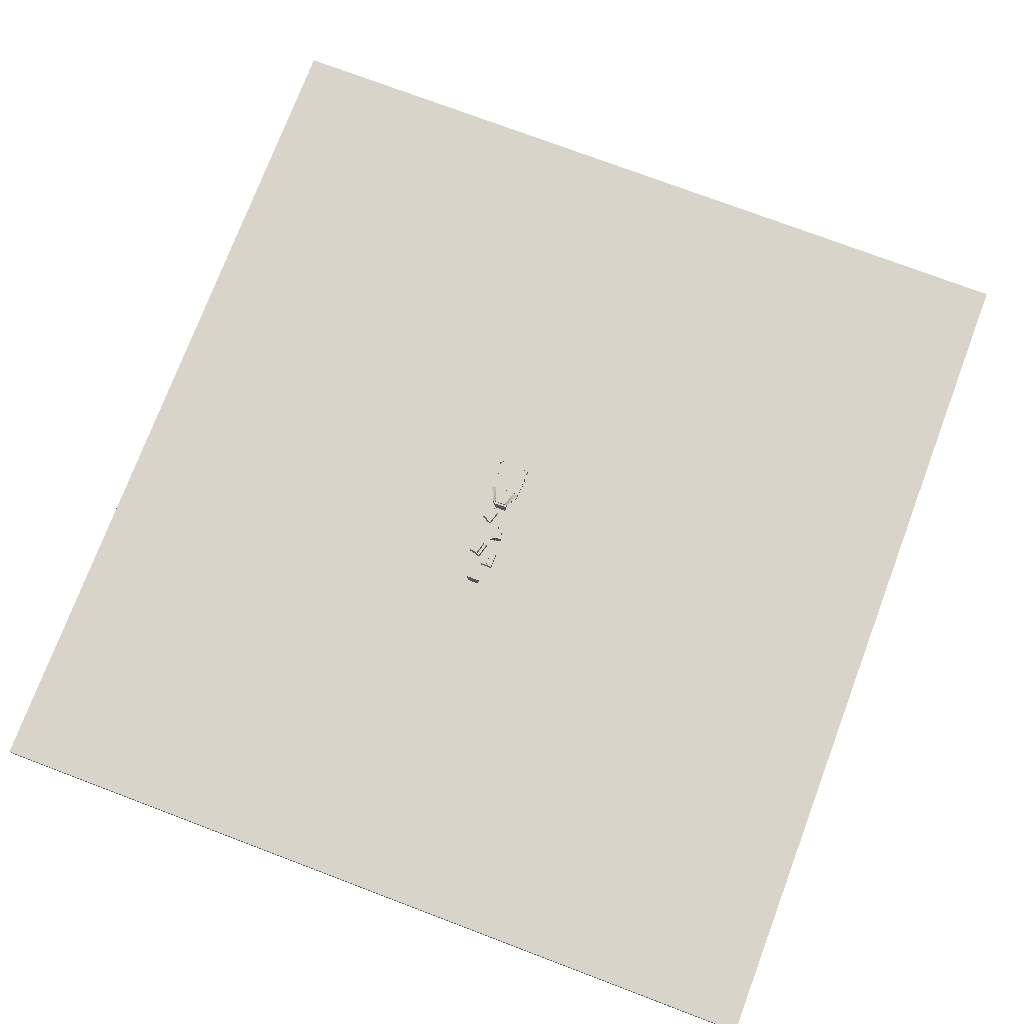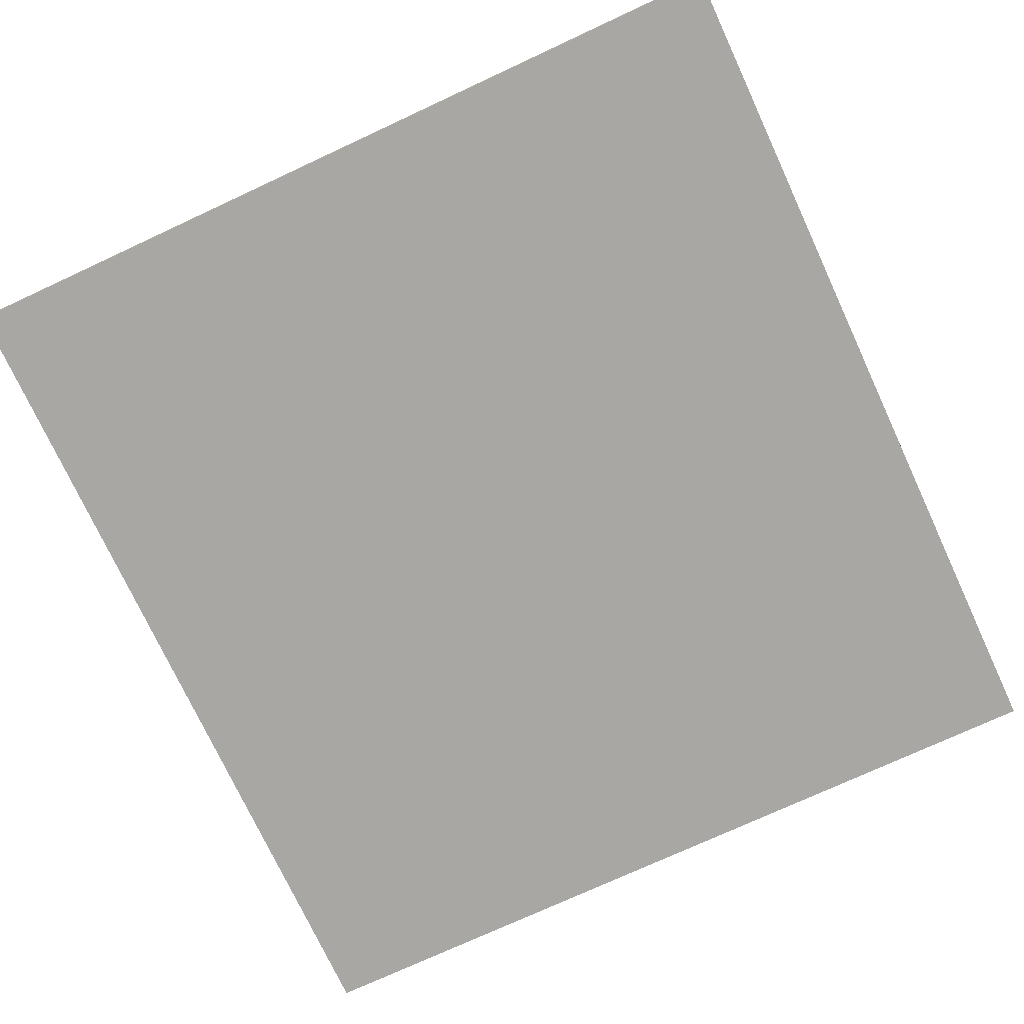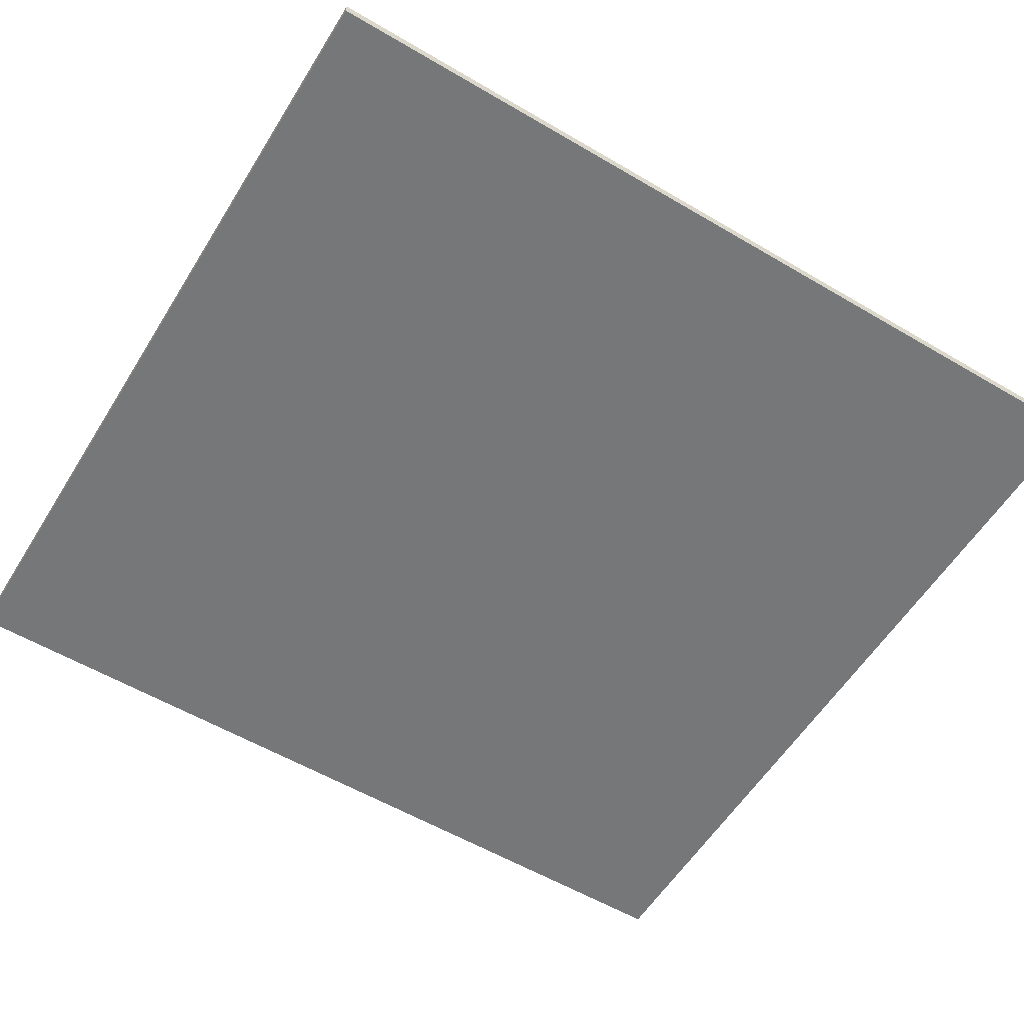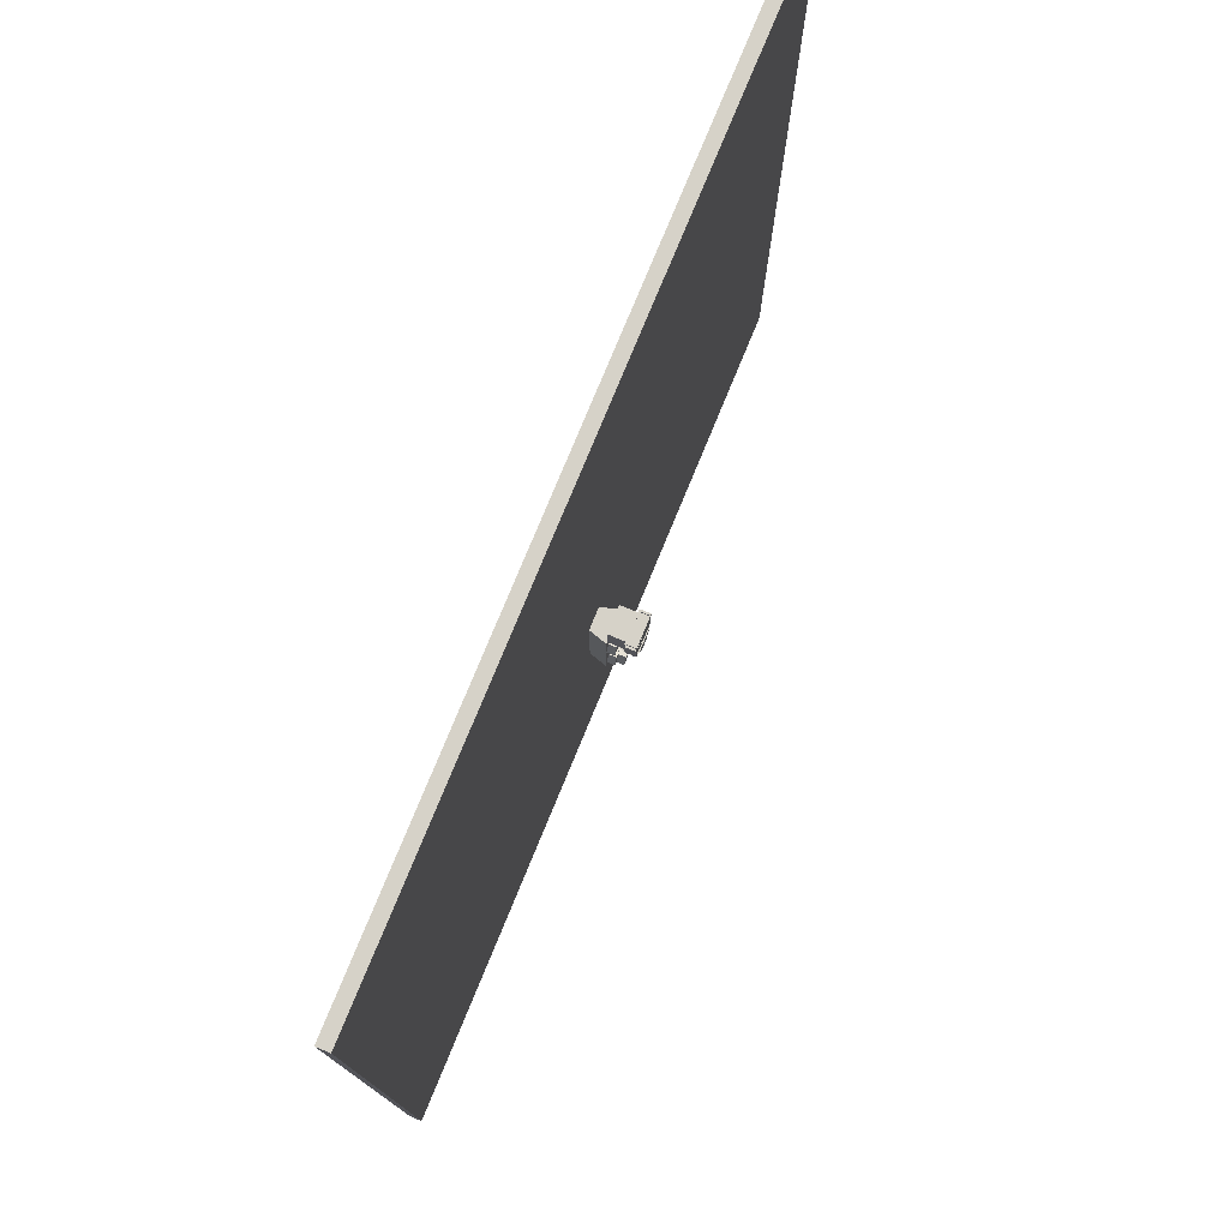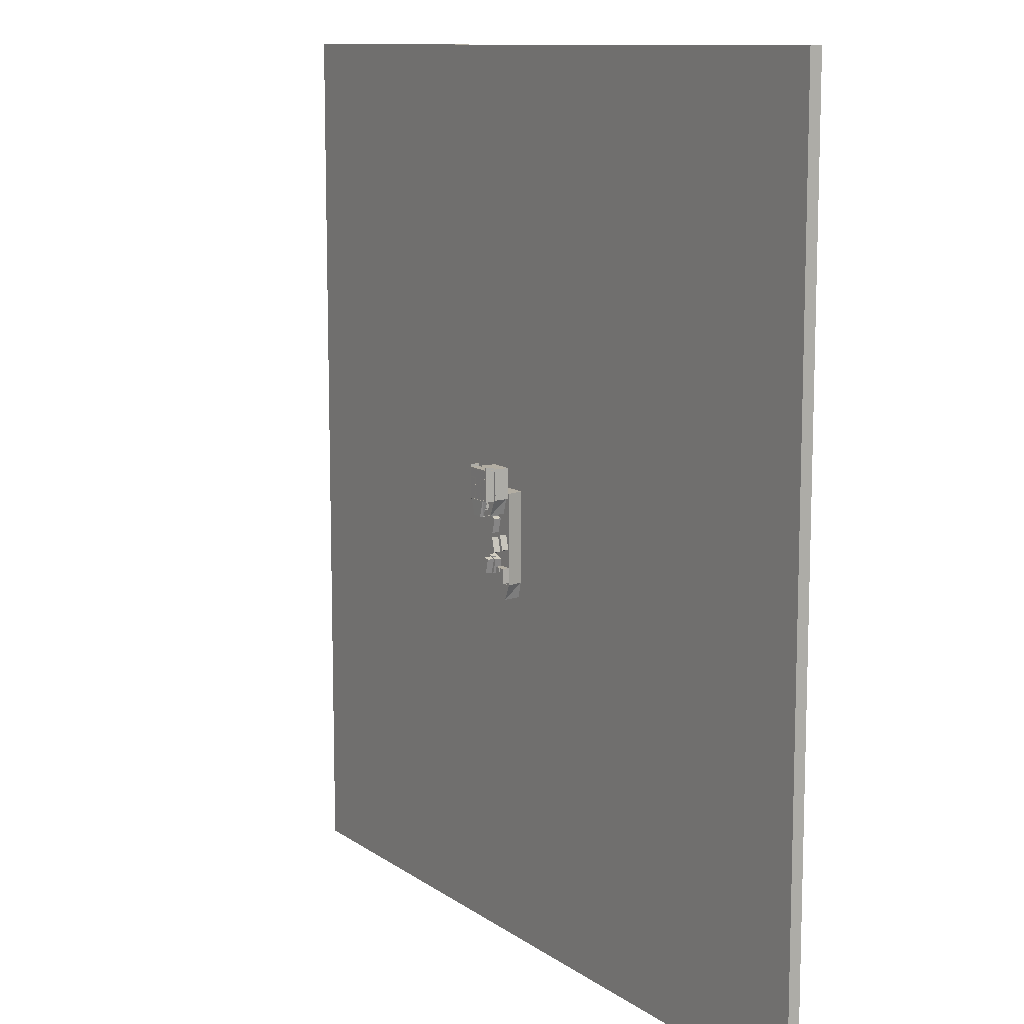
<metadata>
{"format":"obj","ext":"obj","renderer":"f3d","projection":"perspective","resolution":1024,"background":"white","views":[{"elev":75.2,"azim":20.7,"up":"+Z"},{"elev":-74.4,"azim":-155.1,"up":"+Z"},{"elev":-57.0,"azim":-121.5,"up":"+Z"},{"elev":77.5,"azim":-67.6,"up":"+Y"},{"elev":10.9,"azim":58.5,"up":"+Y"}]}
</metadata>
<code>
o StackedCargo2.001_Cube.003
v 6.616 -59.75 -14.43
v 6.616 -59.75 -9.152
v 10.93 -59.81 -14.43
v 10.93 -59.81 -9.152
v 6.76 -48.57 -14.43
v 6.76 -48.57 -9.152
v 11.07 -48.63 -14.43
v 11.07 -48.63 -9.152
v -9.548 2.471 -14.85
v -9.548 2.471 -1.966
v -9.548 25.27 -14.85
v -9.548 25.27 -1.966
v 9.736 2.471 -14.85
v 9.736 2.471 -1.966
v 9.736 25.27 -14.85
v 9.736 25.27 -1.966
v 11.5 6.594 -14.43
v 7.712 6.594 -27.14
v 11.5 -61.41 -14.43
v 7.712 -61.41 -27.14
v -11.5 6.594 -14.43
v -7.718 6.594 -27.14
v -11.5 -61.41 -14.43
v -7.718 -61.41 -27.14
v 7.7 -61.43 -26.76
v 3.985 -73.27 -27.18
v -7.731 -61.43 -26.76
v -4.015 -73.27 -27.18
v 11.48 -61.43 -14.4
v 5.944 -73.27 -14.4
v -11.52 -61.43 -14.4
v -5.981 -73.27 -14.4
v 5.605 -9.303 -2.123
v 5.605 -9.303 4.007
v 5.605 -8.93 -2.123
v 5.605 -8.93 4.007
v 5.943 -9.303 -2.123
v 5.943 -9.303 4.007
v 5.943 -8.93 -2.123
v 5.943 -8.93 4.007
v 2.873 1.985 -1.984
v 2.873 1.985 4.974
v 2.873 2.994 -1.984
v 2.873 2.994 4.974
v 11.66 1.985 -1.984
v 11.66 1.985 4.974
v 11.66 2.994 -1.984
v 11.66 2.994 4.974
v -11.43 1.985 -1.984
v -11.43 1.985 4.974
v -11.43 2.994 -1.984
v -11.43 2.994 4.974
v -2.648 1.985 -1.984
v -2.648 1.985 4.974
v -2.648 2.994 -1.984
v -2.648 2.994 4.974
v 8.115 -3.888 -2.123
v 8.115 -3.888 4.007
v 8.115 -3.515 -2.123
v 8.115 -3.515 4.007
v 8.454 -3.888 -2.123
v 8.454 -3.888 4.007
v 8.454 -3.515 -2.123
v 8.454 -3.515 4.007
v -8.462 -3.888 -2.123
v -8.462 -3.888 4.007
v -8.462 -3.515 -2.123
v -8.462 -3.515 4.007
v -8.124 -3.888 -2.123
v -8.124 -3.888 4.007
v -8.124 -3.515 -2.123
v -8.124 -3.515 4.007
v 2.887 2.6 -2.142
v 2.887 2.6 4.993
v 2.887 8.156 -2.142
v 2.887 8.156 4.993
v 3.697 2.6 -2.142
v 3.697 2.6 4.993
v 3.697 8.156 -2.142
v 3.697 8.156 4.993
v -3.499 2.6 -2.142
v -3.499 2.6 4.993
v -3.499 8.156 -2.142
v -3.499 8.156 4.993
v -2.69 2.6 -2.142
v -2.69 2.6 4.993
v -2.69 8.156 -2.142
v -2.69 8.156 4.993
v 11.8 2.412 4.125
v -11.24 2.412 3.975
v 11.8 24.11 4.125
v -11.24 24.11 3.975
v 11.79 2.412 4.934
v -11.25 2.412 4.784
v 11.79 24.11 4.934
v -11.25 24.11 4.784
v -3.499 13.01 -2.142
v -3.499 13.01 4.993
v -3.499 18.57 -2.142
v -3.499 18.57 4.993
v -2.69 13.01 -2.142
v -2.69 13.01 4.993
v -2.69 18.57 -2.142
v -2.69 18.57 4.993
v 2.887 13.01 -2.142
v 2.887 13.01 4.993
v 2.887 18.57 -2.142
v 2.887 18.57 4.993
v 3.697 13.01 -2.142
v 3.697 13.01 4.993
v 3.697 18.57 -2.142
v 3.697 18.57 4.993
v -11.43 17.62 -1.984
v -11.43 17.62 4.974
v -11.43 18.63 -1.984
v -11.43 18.63 4.974
v -2.648 17.62 -1.984
v -2.648 17.62 4.974
v -2.648 18.63 -1.984
v -2.648 18.63 4.974
v 2.873 17.62 -1.984
v 2.873 17.62 4.974
v 2.873 18.63 -1.984
v 2.873 18.63 4.974
v 11.66 17.62 -1.984
v 11.66 17.62 4.974
v 11.66 18.63 -1.984
v 11.66 18.63 4.974
v -10.26 2.087 -1.984
v -10.26 2.087 4.974
v -11.27 2.087 -1.984
v -11.27 2.087 4.974
v -10.26 26.94 -1.984
v -10.26 26.94 4.974
v -11.27 26.94 -1.984
v -11.27 26.94 4.974
v 11.8 2.412 -2.761
v -11.24 2.412 -2.912
v 11.8 24.11 -2.761
v -11.24 24.11 -2.912
v 11.79 2.412 -1.952
v -11.25 2.412 -2.102
v 11.79 24.11 -1.952
v -11.25 24.11 -2.102
v -12.75 24.13 -1.984
v -12.75 24.13 4.974
v -12.75 25.14 -1.984
v -12.75 25.14 4.974
v 12.1 24.13 -1.984
v 12.1 24.13 4.974
v 12.1 25.14 -1.984
v 12.1 25.14 4.974
v 11.32 2.087 -1.984
v 11.32 2.087 4.974
v 10.31 2.087 -1.984
v 10.31 2.087 4.974
v 11.32 26.94 -1.984
v 11.32 26.94 4.974
v 10.31 26.94 -1.984
v 10.31 26.94 4.974
v -5.959 -9.303 -2.123
v -5.959 -9.303 4.007
v -5.959 -8.93 -2.123
v -5.959 -8.93 4.007
v -5.62 -9.303 -2.123
v -5.62 -9.303 4.007
v -5.62 -8.93 -2.123
v -5.62 -8.93 4.007
v 11.5 2.473 -2.011
v 7.712 2.473 -14.72
v -11.5 2.473 -2.011
v -7.718 2.473 -14.72
v 7.7 2.452 -14.34
v 3.985 -9.389 -14.76
v -7.731 2.452 -14.34
v -4.015 -9.389 -14.76
v 11.48 2.452 -1.984
v 5.944 -9.389 -1.984
v -11.52 2.452 -1.984
v -5.981 -9.389 -1.984
v 11.5 2.473 4.04
v 7.712 2.473 5.657
v -11.5 2.473 4.04
v -7.718 2.473 5.657
v 7.7 2.452 5.609
v 3.985 -9.389 5.661
v -7.731 2.452 5.609
v -4.015 -9.389 5.661
v 11.48 2.452 4.036
v 5.944 -9.389 4.036
v -11.52 2.452 4.036
v -5.981 -9.389 4.036
v -3.185 -4.194 -1.984
v -3.185 -0.8193 -1.984
v 3.489 -4.194 -1.984
v 3.489 -0.8193 -1.984
v -2.487 -3.496 0.2713
v -3.185 -4.194 -0.4269
v -2.487 -1.517 0.2713
v -3.185 -0.8193 -0.4269
v 2.791 -3.496 0.2713
v 3.489 -4.194 -0.4269
v 2.791 -1.517 0.2713
v 3.489 -0.8193 -0.4269
v -2.487 -3.496 0.2713
v -2.487 -1.517 0.2713
v 2.791 -1.517 0.2713
v 2.791 -3.496 0.2713
v -306.8 326.5 -32.66
v -306.8 326.5 -41.47
v -306.8 -341.4 -32.66
v -306.8 -341.4 -41.47
v 326.6 326.5 -32.66
v 326.6 326.5 -41.47
v 326.6 -341.4 -32.66
v 326.6 -341.4 -41.47
v 2.172 -59.75 -14.43
v 2.172 -59.75 -9.152
v 6.484 -59.81 -14.43
v 6.484 -59.81 -9.152
v 2.316 -48.57 -14.43
v 2.316 -48.57 -9.152
v 6.628 -48.63 -14.43
v 6.628 -48.63 -9.152
v -10.8 -51.61 -14.43
v -10.8 -51.61 -9.152
v -6.646 -52.77 -14.43
v -6.646 -52.77 -9.152
v -7.771 -40.84 -14.43
v -7.771 -40.84 -9.152
v -3.619 -42.01 -14.43
v -3.619 -42.01 -9.152
v -6.159 -52.98 -14.43
v -6.159 -52.98 -9.152
v -2.007 -54.15 -14.43
v -2.007 -54.15 -9.152
v -3.131 -42.22 -14.43
v -3.131 -42.22 -9.152
v 1.02 -43.39 -14.43
v 1.02 -43.39 -9.152
v -8.261 -52.98 -9.232
v -8.261 -52.98 -3.954
v -4.109 -54.15 -9.232
v -4.109 -54.15 -3.954
v -5.234 -42.22 -9.232
v -5.234 -42.22 -3.954
v -1.082 -43.39 -9.232
v -1.082 -43.39 -3.954
v 7.941 -36.44 -9.232
v 7.941 -36.44 -3.954
v 3.789 -37.6 -9.232
v 3.789 -37.6 -3.954
v 4.913 -25.68 -9.232
v 4.913 -25.68 -3.954
v 0.762 -26.84 -9.232
v 0.762 -26.84 -3.954
v 5.838 -36.44 -14.43
v 5.838 -36.44 -9.152
v 1.687 -37.6 -14.43
v 1.687 -37.6 -9.152
v 2.811 -25.68 -14.43
v 2.811 -25.68 -9.152
v -1.34 -26.84 -14.43
v -1.34 -26.84 -9.152
v 10.48 -35.06 -14.43
v 10.48 -35.06 -9.152
v 6.326 -36.23 -14.43
v 6.326 -36.23 -9.152
v 7.451 -24.3 -14.43
v 7.451 -24.3 -9.152
v 3.299 -25.47 -14.43
v 3.299 -25.47 -9.152
v -7.369 -23.05 -14.43
v -7.369 -23.05 -9.152
v -3.217 -24.22 -14.43
v -3.217 -24.22 -9.152
v -4.342 -12.29 -14.43
v -4.342 -12.29 -9.152
v -0.1902 -13.46 -14.43
v -0.1902 -13.46 -9.152
v -11.08 -20.87 -14.43
v -11.08 -20.87 -9.152
v -6.925 -22.04 -14.43
v -6.925 -22.04 -9.152
v -8.05 -10.11 -14.43
v -8.05 -10.11 -9.152
v -3.898 -11.28 -14.43
v -3.898 -11.28 -9.152
f 2 1 3
f 4 3 7
f 8 7 5
f 6 5 1
f 7 3 1
f 4 8 6
f 11 9 10
f 15 11 12
f 13 15 16
f 9 13 14
f 9 11 15
f 16 12 10
f 17 21 23
f 20 19 23
f 22 24 23
f 24 22 18
f 20 18 17
f 18 22 21
f 25 26 28
f 27 28 32
f 29 31 32
f 25 29 30
f 27 31 29
f 30 32 28
f 35 33 34
f 39 35 36
f 37 39 40
f 33 37 38
f 33 35 39
f 40 36 34
f 43 41 42
f 47 43 44
f 45 47 48
f 41 45 46
f 41 43 47
f 48 44 42
f 51 49 50
f 55 51 52
f 53 55 56
f 49 53 54
f 49 51 55
f 56 52 50
f 59 57 58
f 63 59 60
f 61 63 64
f 57 61 62
f 57 59 63
f 64 60 58
f 67 65 66
f 71 67 68
f 69 71 72
f 65 69 70
f 65 67 71
f 72 68 66
f 75 73 74
f 79 75 76
f 77 79 80
f 73 77 78
f 73 75 79
f 80 76 74
f 83 81 82
f 87 83 84
f 85 87 88
f 81 85 86
f 81 83 87
f 88 84 82
f 91 89 90
f 95 91 92
f 95 96 94
f 93 94 90
f 91 95 93
f 94 96 92
f 99 97 98
f 103 99 100
f 101 103 104
f 97 101 102
f 97 99 103
f 104 100 98
f 107 105 106
f 111 107 108
f 109 111 112
f 105 109 110
f 105 107 111
f 112 108 106
f 115 113 114
f 119 115 116
f 117 119 120
f 113 117 118
f 113 115 119
f 120 116 114
f 123 121 122
f 127 123 124
f 125 127 128
f 121 125 126
f 121 123 127
f 128 124 122
f 131 129 130
f 135 131 132
f 133 135 136
f 129 133 134
f 131 135 133
f 134 136 132
f 139 137 138
f 143 139 140
f 143 144 142
f 141 142 138
f 139 143 141
f 142 144 140
f 147 145 146
f 151 147 148
f 149 151 152
f 145 149 150
f 145 147 151
f 152 148 146
f 155 153 154
f 159 155 156
f 157 159 160
f 153 157 158
f 155 159 157
f 158 160 156
f 163 161 162
f 167 163 164
f 165 167 168
f 161 165 166
f 161 163 167
f 168 164 162
f 170 172 171
f 173 174 176
f 175 176 180
f 177 179 180
f 173 177 178
f 175 179 177
f 178 180 176
f 182 184 183
f 185 187 188
f 187 191 192
f 192 191 189
f 190 189 185
f 187 185 189
f 188 192 190
f 203 199 197
f 195 196 204
f 194 193 198
f 193 194 196
f 196 194 200
f 198 205 206
f 206 207 204
f 204 207 208
f 208 205 198
f 193 195 202
f 197 199 206
f 199 203 207
f 203 201 208
f 201 197 205
f 209 210 212
f 215 211 212
f 213 215 216
f 209 213 214
f 211 215 213
f 214 216 212
f 218 217 219
f 220 219 223
f 224 223 221
f 222 221 217
f 223 219 217
f 220 224 222
f 226 225 227
f 228 227 231
f 232 231 229
f 230 229 225
f 227 225 229
f 228 232 230
f 234 233 235
f 236 235 239
f 240 239 237
f 238 237 233
f 235 233 237
f 236 240 238
f 242 241 243
f 244 243 247
f 248 247 245
f 246 245 241
f 243 241 245
f 244 248 246
f 251 249 250
f 255 251 252
f 253 255 256
f 249 253 254
f 251 255 253
f 254 256 252
f 259 257 258
f 263 259 260
f 261 263 264
f 257 261 262
f 259 263 261
f 262 264 260
f 267 265 266
f 271 267 268
f 269 271 272
f 265 269 270
f 267 271 269
f 270 272 268
f 274 273 275
f 276 275 279
f 280 279 277
f 278 277 273
f 275 273 277
f 276 280 278
f 282 281 283
f 284 283 287
f 288 287 285
f 286 285 281
f 283 281 285
f 284 288 286
f 2 3 4
f 4 7 8
f 8 5 6
f 6 1 2
f 7 1 5
f 4 6 2
f 11 10 12
f 15 12 16
f 13 16 14
f 9 14 10
f 9 15 13
f 16 10 14
f 17 23 19
f 20 23 24
f 22 23 21
f 24 18 20
f 20 17 19
f 18 21 17
f 25 28 27
f 27 32 31
f 29 32 30
f 25 30 26
f 27 29 25
f 30 28 26
f 35 34 36
f 39 36 40
f 37 40 38
f 33 38 34
f 33 39 37
f 40 34 38
f 43 42 44
f 47 44 48
f 45 48 46
f 41 46 42
f 41 47 45
f 48 42 46
f 51 50 52
f 55 52 56
f 53 56 54
f 49 54 50
f 49 55 53
f 56 50 54
f 59 58 60
f 63 60 64
f 61 64 62
f 57 62 58
f 57 63 61
f 64 58 62
f 67 66 68
f 71 68 72
f 69 72 70
f 65 70 66
f 65 71 69
f 72 66 70
f 75 74 76
f 79 76 80
f 77 80 78
f 73 78 74
f 73 79 77
f 80 74 78
f 83 82 84
f 87 84 88
f 85 88 86
f 81 86 82
f 81 87 85
f 88 82 86
f 91 90 92
f 95 92 96
f 95 94 93
f 93 90 89
f 91 93 89
f 94 92 90
f 99 98 100
f 103 100 104
f 101 104 102
f 97 102 98
f 97 103 101
f 104 98 102
f 107 106 108
f 111 108 112
f 109 112 110
f 105 110 106
f 105 111 109
f 112 106 110
f 115 114 116
f 119 116 120
f 117 120 118
f 113 118 114
f 113 119 117
f 120 114 118
f 123 122 124
f 127 124 128
f 125 128 126
f 121 126 122
f 121 127 125
f 128 122 126
f 131 130 132
f 135 132 136
f 133 136 134
f 129 134 130
f 131 133 129
f 134 132 130
f 139 138 140
f 143 140 144
f 143 142 141
f 141 138 137
f 139 141 137
f 142 140 138
f 147 146 148
f 151 148 152
f 149 152 150
f 145 150 146
f 145 151 149
f 152 146 150
f 155 154 156
f 159 156 160
f 157 160 158
f 153 158 154
f 155 157 153
f 158 156 154
f 163 162 164
f 167 164 168
f 165 168 166
f 161 166 162
f 161 167 165
f 168 162 166
f 170 171 169
f 173 176 175
f 175 180 179
f 177 180 178
f 173 178 174
f 175 177 173
f 178 176 174
f 182 183 181
f 185 188 186
f 187 192 188
f 192 189 190
f 190 185 186
f 187 189 191
f 188 190 186
f 203 197 201
f 195 204 202
f 194 198 200
f 193 196 195
f 196 200 204
f 198 206 200
f 206 204 200
f 204 208 202
f 208 198 202
f 193 202 198
f 197 206 205
f 199 207 206
f 203 208 207
f 201 205 208
f 209 212 211
f 215 212 216
f 213 216 214
f 209 214 210
f 211 213 209
f 214 212 210
f 218 219 220
f 220 223 224
f 224 221 222
f 222 217 218
f 223 217 221
f 220 222 218
f 226 227 228
f 228 231 232
f 232 229 230
f 230 225 226
f 227 229 231
f 228 230 226
f 234 235 236
f 236 239 240
f 240 237 238
f 238 233 234
f 235 237 239
f 236 238 234
f 242 243 244
f 244 247 248
f 248 245 246
f 246 241 242
f 243 245 247
f 244 246 242
f 251 250 252
f 255 252 256
f 253 256 254
f 249 254 250
f 251 253 249
f 254 252 250
f 259 258 260
f 263 260 264
f 261 264 262
f 257 262 258
f 259 261 257
f 262 260 258
f 267 266 268
f 271 268 272
f 269 272 270
f 265 270 266
f 267 269 265
f 270 268 266
f 274 275 276
f 276 279 280
f 280 277 278
f 278 273 274
f 275 277 279
f 276 278 274
f 282 283 284
f 284 287 288
f 288 285 286
f 286 281 282
f 283 285 287
f 284 286 282

</code>
